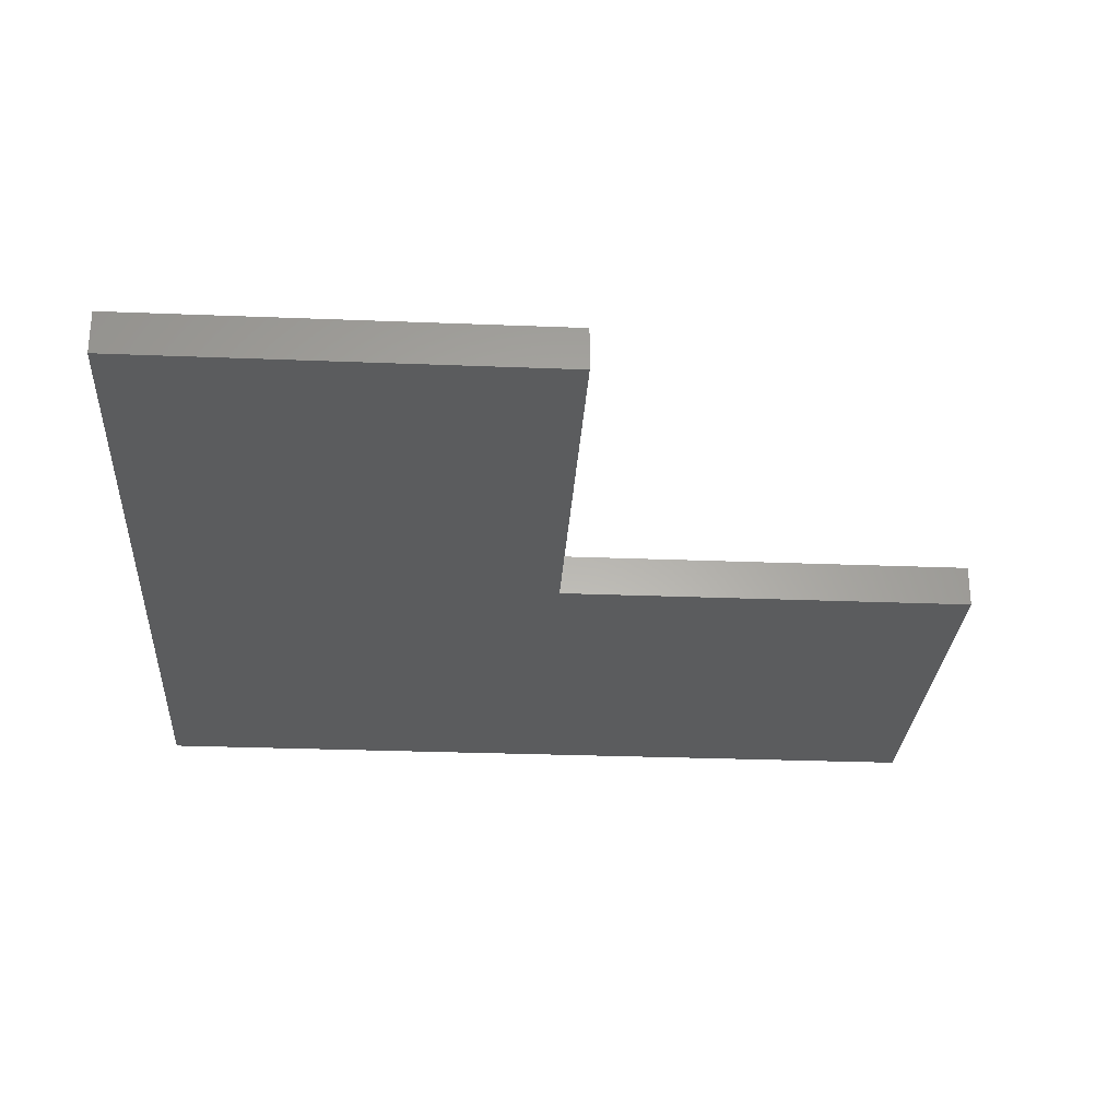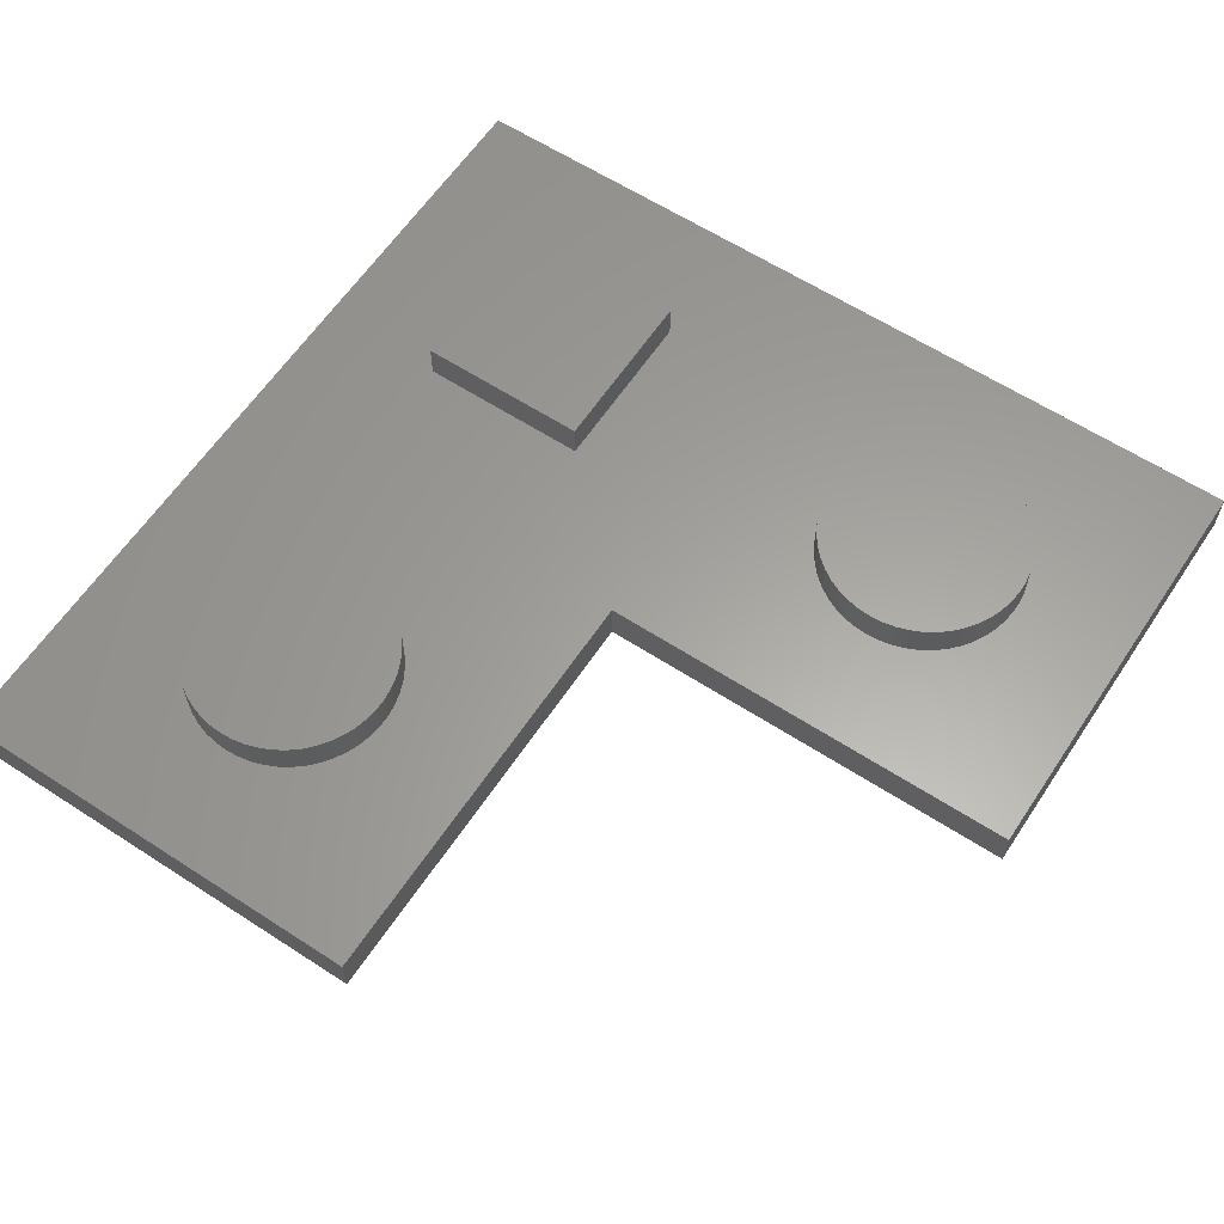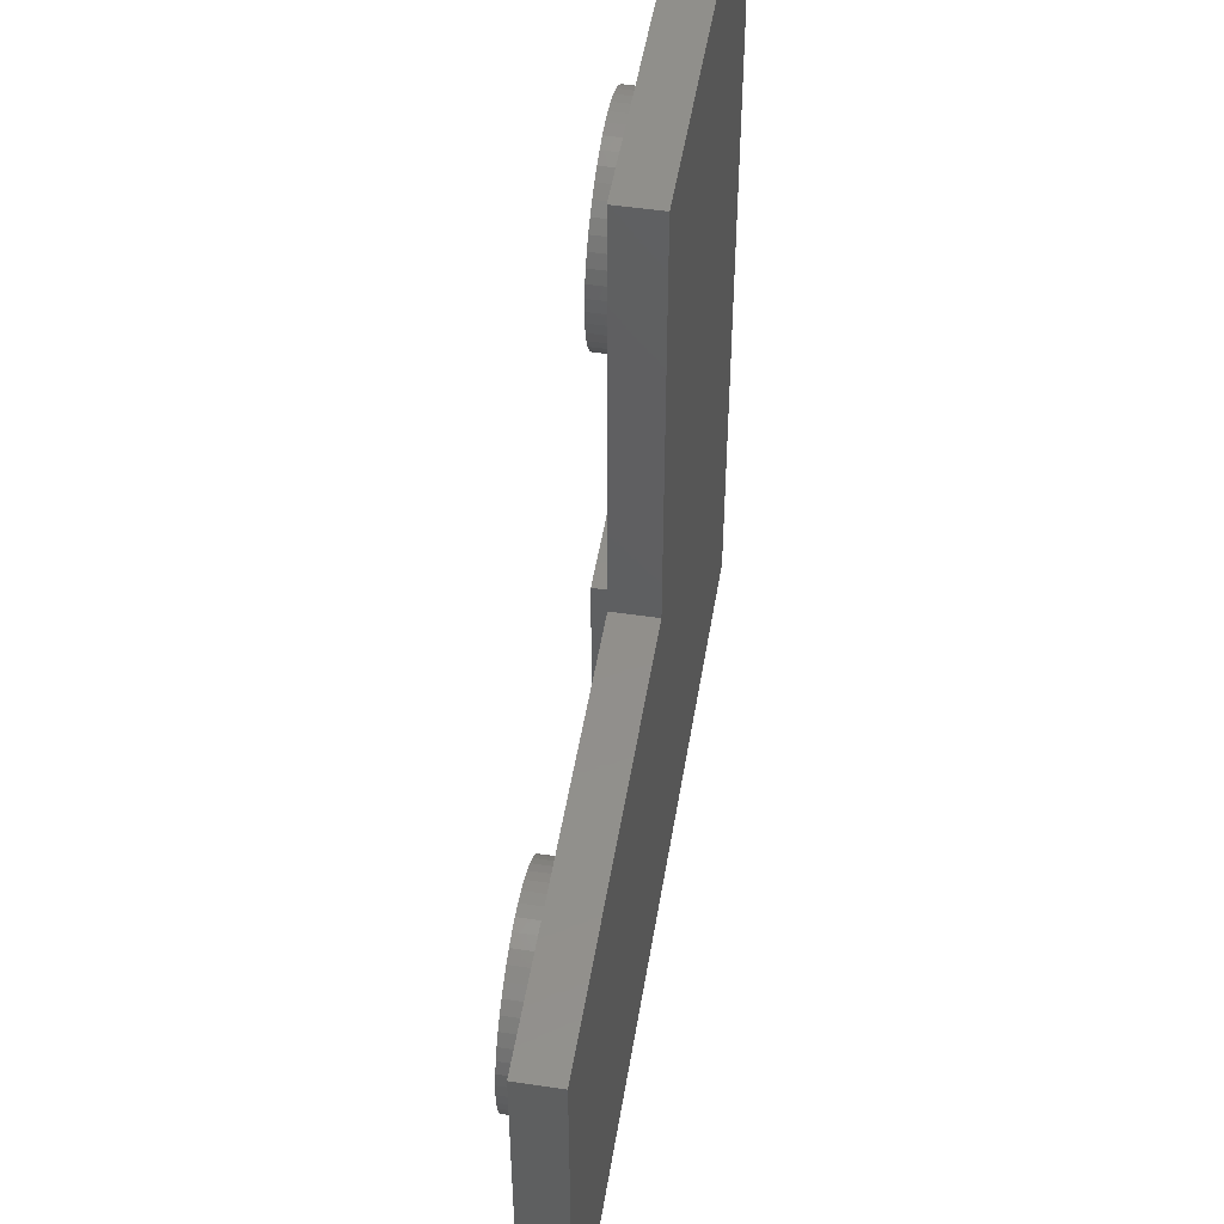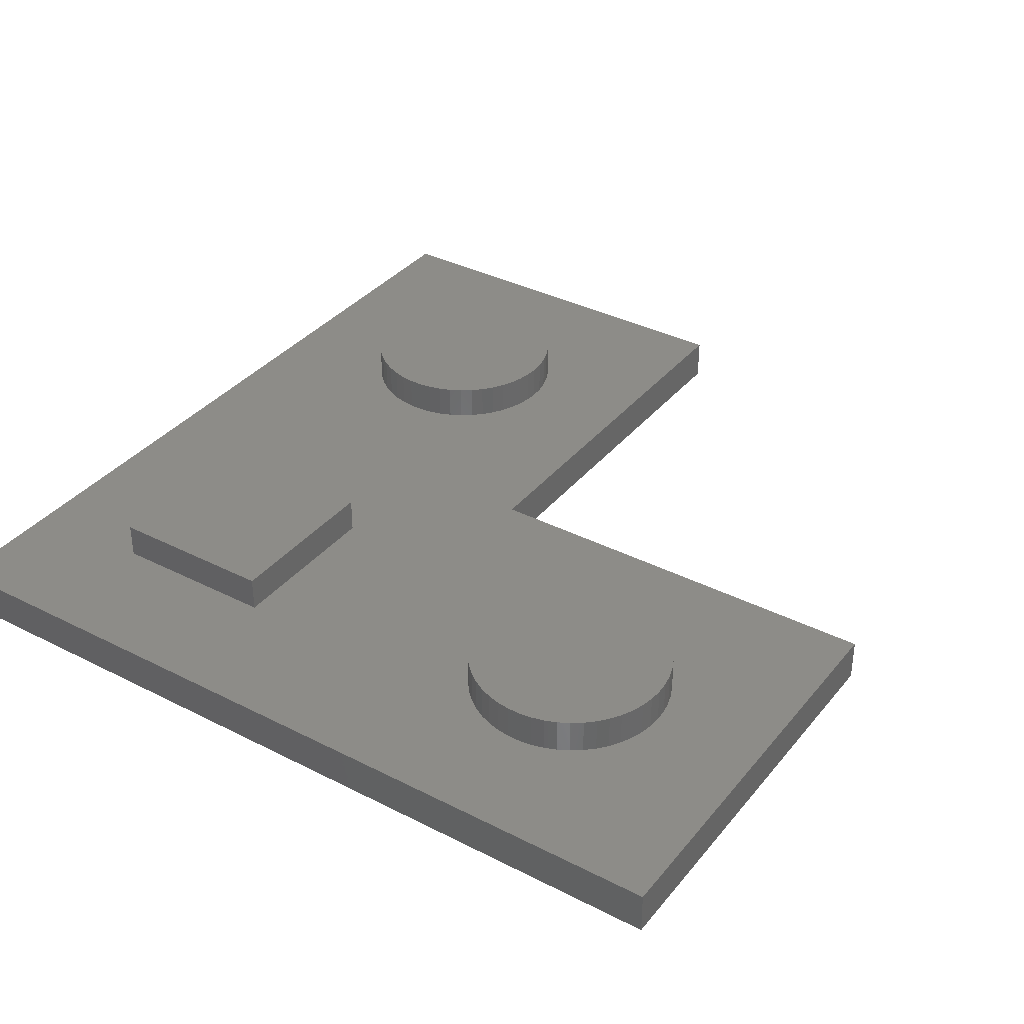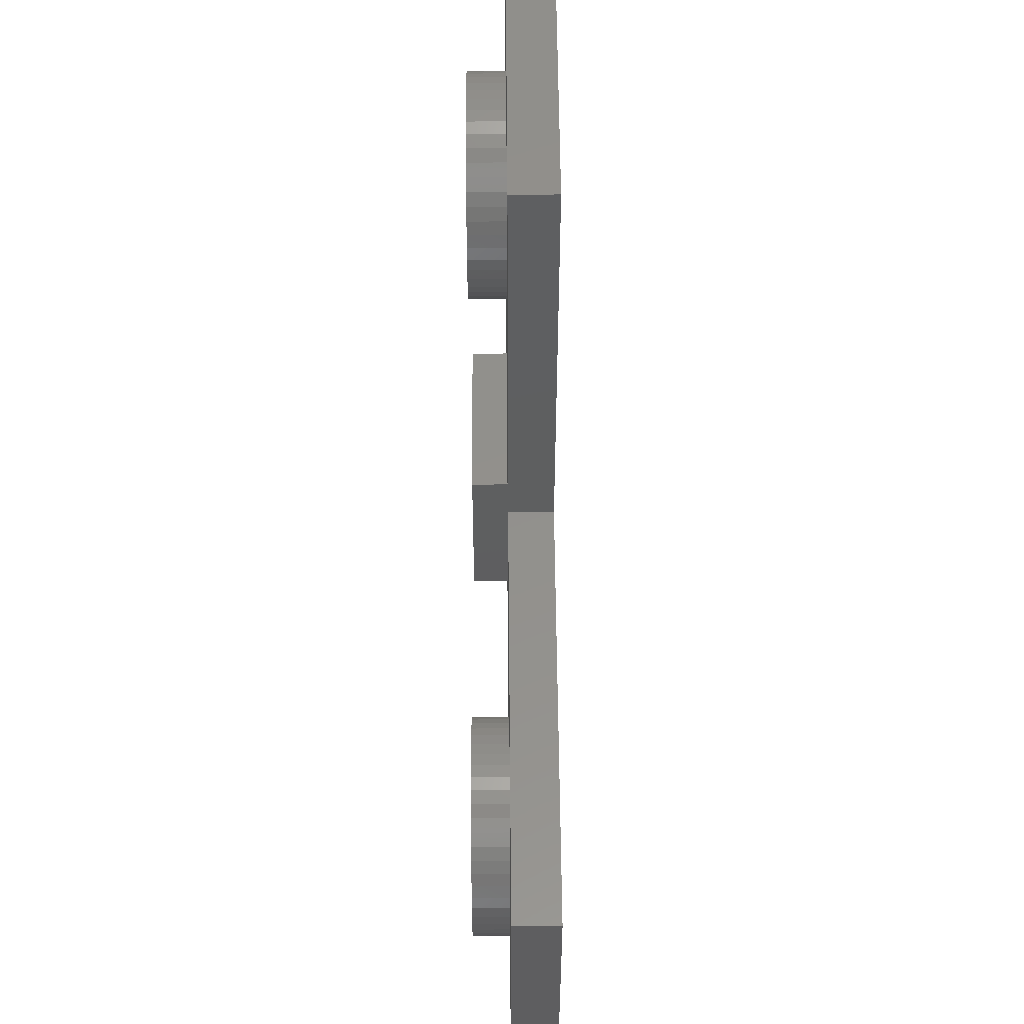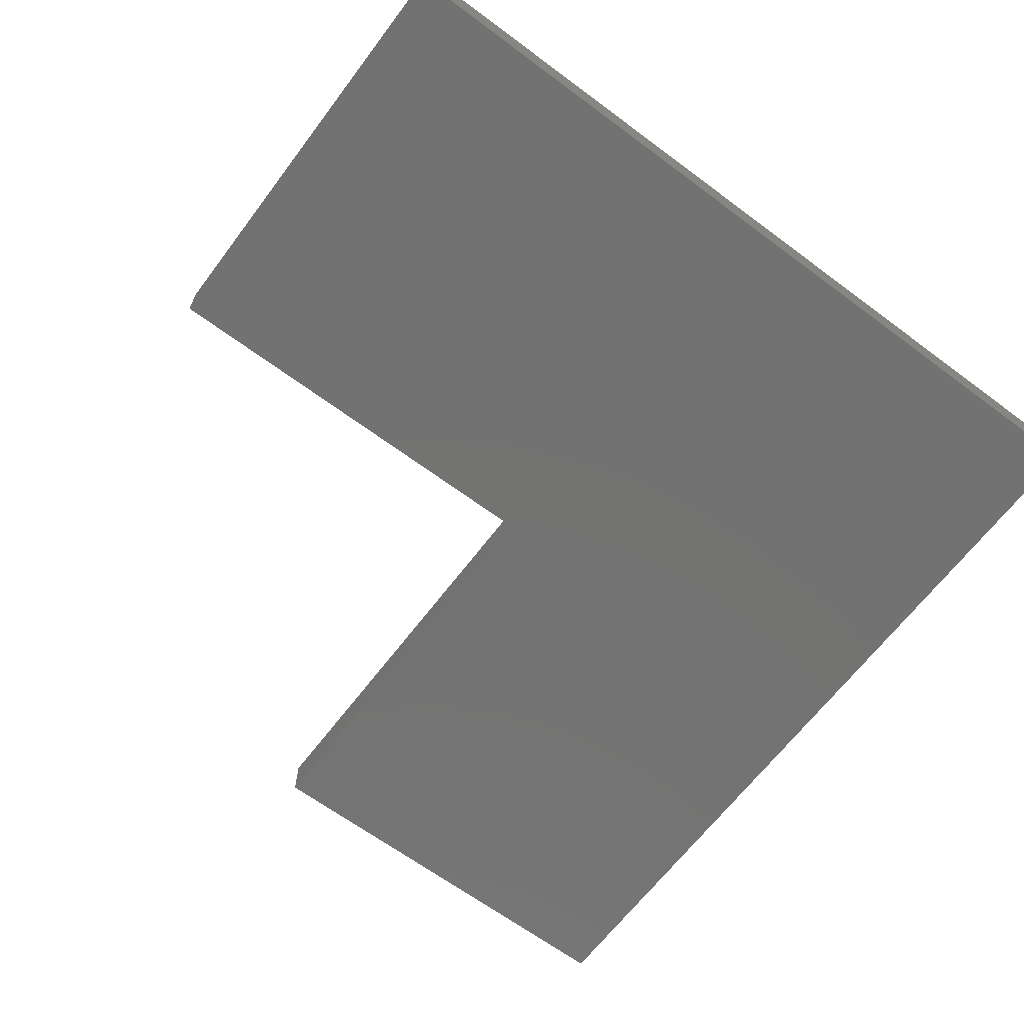
<metadata>
{"format":"stl","ext":"stl","renderer":"f3d","projection":"perspective","resolution":1024,"background":"white","views":[{"elev":-27.6,"azim":86.5,"up":"+Z"},{"elev":61.2,"azim":123.5,"up":"+Z"},{"elev":50.3,"azim":99.3,"up":"+Y"},{"elev":36.0,"azim":33.8,"up":"+Z"},{"elev":53.8,"azim":89.6,"up":"+Y"},{"elev":-64.8,"azim":-126.9,"up":"+Z"}]}
</metadata>
<code>
# stl→obj: 220 verts, 436 faces
v 26 26 1
v 26 34 2.662
v 26 34 1
v 26 26 2.662
v 34 26 2.662
v 34 34 2.662
v 34 34 1
v 34 26 1
v 33.08 53.72 1
v 32.59 54.08 2.662
v 33.08 53.72 2.662
v 32.59 54.08 1
v 27.94 54.37 1
v 27.41 54.08 2.662
v 27.94 54.37 2.662
v 27.41 54.08 1
v 25.32 51.2 1
v 25.51 51.78 2.662
v 25.51 51.78 1
v 25.32 51.2 2.662
v 27.94 45.63 1
v 28.51 45.41 2.662
v 27.94 45.63 2.662
v 28.51 45.41 1
v 34.49 51.78 2.662
v 34.23 52.33 1
v 34.23 52.33 2.662
v 34.49 51.78 1
v 33.91 52.84 1
v 33.91 52.84 2.662
v 32.06 54.37 1
v 31.49 54.59 2.662
v 32.06 54.37 2.662
v 31.49 54.59 1
v 30.3 54.82 1
v 29.7 54.82 2.662
v 30.3 54.82 2.662
v 29.7 54.82 1
v 25.21 49.39 1
v 25.17 50 2.662
v 25.17 50 1
v 25.21 49.39 2.662
v 25.77 52.33 1
v 26.09 52.84 2.662
v 26.09 52.84 1
v 25.77 52.33 2.662
v 29.1 54.74 1
v 28.51 54.59 2.662
v 29.1 54.74 2.662
v 28.51 54.59 1
v 26.48 53.31 2.662
v 26.48 53.31 1
v 34.83 50 2.662
v 34.79 50.61 1
v 34.79 50.61 2.662
v 34.83 50 1
v 33.91 47.16 2.662
v 34.23 47.67 1
v 34.23 47.67 2.662
v 33.91 47.16 1
v 29.7 45.18 1
v 30.3 45.18 2.662
v 29.7 45.18 2.662
v 30.3 45.18 1
v 26.92 46.28 1
v 27.41 45.92 2.662
v 26.92 46.28 2.662
v 27.41 45.92 1
v 26.09 47.16 1
v 25.77 47.67 2.662
v 25.77 47.67 1
v 26.09 47.16 2.662
v 34.68 51.2 1
v 34.68 51.2 2.662
v 33.52 53.31 1
v 33.52 53.31 2.662
v 30.9 54.74 2.662
v 30.9 54.74 1
v 34.79 49.39 2.662
v 34.68 48.8 2.662
v 34.49 48.22 2.662
v 33.52 46.69 2.662
v 33.08 46.28 2.662
v 32.59 45.92 2.662
v 32.06 45.63 2.662
v 31.49 45.41 2.662
v 30.9 45.26 2.662
v 29.1 45.26 2.662
v 26.92 53.72 2.662
v 26.48 46.69 2.662
v 25.51 48.22 2.662
v 25.32 48.8 2.662
v 25.21 50.61 2.662
v 25.21 50.61 1
v 26.92 53.72 1
v 34.79 49.39 1
v 34.68 48.8 1
v 30.9 45.26 1
v 31.49 45.41 1
v 32.06 45.63 1
v 33.52 46.69 1
v 32.59 45.92 1
v 33.08 46.28 1
v 34.49 48.22 1
v 29.1 45.26 1
v 25.51 48.22 1
v 25.32 48.8 1
v 26.48 46.69 1
v 53.08 33.72 1
v 52.59 34.08 2.662
v 53.08 33.72 2.662
v 52.59 34.08 1
v 47.94 34.37 1
v 47.41 34.08 2.662
v 47.94 34.37 2.662
v 47.41 34.08 1
v 45.32 31.2 1
v 45.51 31.78 2.662
v 45.51 31.78 1
v 45.32 31.2 2.662
v 54.49 31.78 2.662
v 54.23 32.33 1
v 54.23 32.33 2.662
v 54.49 31.78 1
v 53.91 32.84 1
v 53.91 32.84 2.662
v 52.06 34.37 1
v 51.49 34.59 2.662
v 52.06 34.37 2.662
v 51.49 34.59 1
v 50.3 34.82 1
v 49.7 34.82 2.662
v 50.3 34.82 2.662
v 49.7 34.82 1
v 45.21 29.39 1
v 45.17 30 2.662
v 45.17 30 1
v 45.21 29.39 2.662
v 45.77 32.33 1
v 46.09 32.84 2.662
v 46.09 32.84 1
v 45.77 32.33 2.662
v 49.1 34.74 1
v 48.51 34.59 2.662
v 49.1 34.74 2.662
v 48.51 34.59 1
v 46.48 33.31 2.662
v 46.48 33.31 1
v 54.83 30 2.662
v 54.79 30.61 1
v 54.79 30.61 2.662
v 54.83 30 1
v 53.91 27.16 2.662
v 54.23 27.67 1
v 54.23 27.67 2.662
v 53.91 27.16 1
v 49.7 25.18 1
v 50.3 25.18 2.662
v 49.7 25.18 2.662
v 50.3 25.18 1
v 46.92 26.28 1
v 47.41 25.92 2.662
v 46.92 26.28 2.662
v 47.41 25.92 1
v 46.09 27.16 1
v 45.77 27.67 2.662
v 45.77 27.67 1
v 46.09 27.16 2.662
v 54.68 31.2 1
v 54.68 31.2 2.662
v 53.52 33.31 1
v 53.52 33.31 2.662
v 50.9 34.74 2.662
v 50.9 34.74 1
v 54.79 29.39 2.662
v 54.68 28.8 2.662
v 54.49 28.22 2.662
v 53.52 26.69 2.662
v 53.08 26.28 2.662
v 52.59 25.92 2.662
v 52.06 25.63 2.662
v 51.49 25.41 2.662
v 50.9 25.26 2.662
v 49.1 25.26 2.662
v 48.51 25.41 2.662
v 47.94 25.63 2.662
v 46.92 33.72 2.662
v 46.48 26.69 2.662
v 45.51 28.22 2.662
v 45.32 28.8 2.662
v 45.21 30.61 2.662
v 45.21 30.61 1
v 46.92 33.72 1
v 54.79 29.39 1
v 54.68 28.8 1
v 50.9 25.26 1
v 51.49 25.41 1
v 52.06 25.63 1
v 53.52 26.69 1
v 52.59 25.92 1
v 53.08 26.28 1
v 54.49 28.22 1
v 48.51 25.41 1
v 49.1 25.26 1
v 47.94 25.63 1
v 45.51 28.22 1
v 45.32 28.8 1
v 46.48 26.69 1
v 39.99 39.99 1
v 39.99 60 1
v 20 60 1
v 60 39.99 1
v 60 20 1
v 20 20 1
v 60 39.99 -1
v 60 20 -1
v 39.99 60 -1
v 20 60 -1
v 39.99 39.99 -1
v 20 20 -1
f 1 2 3
f 2 1 4
f 2 5 6
f 5 2 4
f 5 7 6
f 7 5 8
f 1 5 4
f 5 1 8
f 7 2 6
f 2 7 3
f 9 10 11
f 10 9 12
f 13 14 15
f 14 13 16
f 17 18 19
f 18 17 20
f 21 22 23
f 22 21 24
f 25 26 27
f 26 25 28
f 27 29 30
f 29 27 26
f 31 32 33
f 32 31 34
f 35 36 37
f 36 35 38
f 39 40 41
f 40 39 42
f 43 44 45
f 44 43 46
f 47 48 49
f 48 47 50
f 45 51 52
f 51 45 44
f 53 54 55
f 54 53 56
f 57 58 59
f 58 57 60
f 61 62 63
f 62 61 64
f 65 66 67
f 66 65 68
f 69 70 71
f 70 69 72
f 55 73 74
f 73 55 54
f 74 28 25
f 28 74 73
f 30 75 76
f 75 30 29
f 75 11 76
f 11 75 9
f 12 33 10
f 33 12 31
f 34 77 32
f 77 34 78
f 78 37 77
f 37 78 35
f 55 79 53
f 74 79 55
f 74 80 79
f 25 80 74
f 25 81 80
f 27 81 25
f 27 59 81
f 30 59 27
f 30 57 59
f 76 57 30
f 76 82 57
f 11 82 76
f 11 83 82
f 10 83 11
f 10 84 83
f 33 84 10
f 33 85 84
f 32 85 33
f 32 86 85
f 77 86 32
f 77 87 86
f 37 87 77
f 37 62 87
f 36 62 37
f 36 63 62
f 49 63 36
f 49 88 63
f 48 88 49
f 48 22 88
f 15 22 48
f 15 23 22
f 14 23 15
f 14 66 23
f 89 66 14
f 89 67 66
f 51 67 89
f 51 90 67
f 44 90 51
f 44 72 90
f 46 72 44
f 46 70 72
f 18 70 46
f 18 91 70
f 20 91 18
f 20 92 91
f 93 92 20
f 93 42 92
f 42 93 40
f 94 20 17
f 20 94 93
f 41 93 94
f 93 41 40
f 19 46 43
f 46 19 18
f 50 15 48
f 15 50 13
f 38 49 36
f 49 38 47
f 95 51 89
f 51 95 52
f 16 89 14
f 89 16 95
f 80 96 79
f 96 80 97
f 64 87 62
f 87 64 98
f 99 85 86
f 85 99 100
f 82 60 57
f 60 82 101
f 102 83 84
f 83 102 103
f 81 97 80
f 97 81 104
f 24 88 22
f 88 24 105
f 68 23 66
f 23 68 21
f 71 91 106
f 91 71 70
f 107 42 39
f 42 107 92
f 108 72 69
f 72 108 90
f 79 56 53
f 56 79 96
f 98 86 87
f 86 98 99
f 100 84 85
f 84 100 102
f 103 82 83
f 82 103 101
f 59 104 81
f 104 59 58
f 105 63 88
f 63 105 61
f 106 92 107
f 92 106 91
f 108 67 90
f 67 108 65
f 109 110 111
f 110 109 112
f 113 114 115
f 114 113 116
f 117 118 119
f 118 117 120
f 121 122 123
f 122 121 124
f 123 125 126
f 125 123 122
f 127 128 129
f 128 127 130
f 131 132 133
f 132 131 134
f 135 136 137
f 136 135 138
f 139 140 141
f 140 139 142
f 143 144 145
f 144 143 146
f 141 147 148
f 147 141 140
f 149 150 151
f 150 149 152
f 153 154 155
f 154 153 156
f 157 158 159
f 158 157 160
f 161 162 163
f 162 161 164
f 165 166 167
f 166 165 168
f 151 169 170
f 169 151 150
f 170 124 121
f 124 170 169
f 126 171 172
f 171 126 125
f 171 111 172
f 111 171 109
f 112 129 110
f 129 112 127
f 130 173 128
f 173 130 174
f 174 133 173
f 133 174 131
f 151 175 149
f 170 175 151
f 170 176 175
f 121 176 170
f 121 177 176
f 123 177 121
f 123 155 177
f 126 155 123
f 126 153 155
f 172 153 126
f 172 178 153
f 111 178 172
f 111 179 178
f 110 179 111
f 110 180 179
f 129 180 110
f 129 181 180
f 128 181 129
f 128 182 181
f 173 182 128
f 173 183 182
f 133 183 173
f 133 158 183
f 132 158 133
f 132 159 158
f 145 159 132
f 145 184 159
f 144 184 145
f 144 185 184
f 115 185 144
f 115 186 185
f 114 186 115
f 114 162 186
f 187 162 114
f 187 163 162
f 147 163 187
f 147 188 163
f 140 188 147
f 140 168 188
f 142 168 140
f 142 166 168
f 118 166 142
f 118 189 166
f 120 189 118
f 120 190 189
f 191 190 120
f 191 138 190
f 138 191 136
f 192 120 117
f 120 192 191
f 137 191 192
f 191 137 136
f 119 142 139
f 142 119 118
f 146 115 144
f 115 146 113
f 134 145 132
f 145 134 143
f 193 147 187
f 147 193 148
f 116 187 114
f 187 116 193
f 176 194 175
f 194 176 195
f 160 183 158
f 183 160 196
f 196 182 183
f 182 196 197
f 197 181 182
f 181 197 198
f 178 156 153
f 156 178 199
f 200 179 180
f 179 200 201
f 177 195 176
f 195 177 202
f 203 184 185
f 184 203 204
f 164 186 162
f 186 164 205
f 167 189 206
f 189 167 166
f 207 138 135
f 138 207 190
f 208 168 165
f 168 208 188
f 175 152 149
f 152 175 194
f 198 180 181
f 180 198 200
f 201 178 179
f 178 201 199
f 155 202 177
f 202 155 154
f 204 159 184
f 159 204 157
f 205 185 186
f 185 205 203
f 206 190 207
f 190 206 189
f 208 163 188
f 163 208 161
f 101 209 60
f 103 209 101
f 102 209 103
f 100 209 102
f 209 100 7
f 99 7 100
f 98 7 99
f 64 7 98
f 61 7 64
f 3 61 105
f 3 105 24
f 3 24 21
f 3 21 68
f 3 68 65
f 3 65 108
f 3 108 69
f 61 3 7
f 106 3 71
f 71 3 69
f 210 56 209
f 210 54 56
f 210 73 54
f 210 28 73
f 210 26 28
f 210 29 26
f 210 75 29
f 210 9 75
f 210 12 9
f 210 31 12
f 210 34 31
f 210 78 34
f 210 35 78
f 210 38 35
f 211 38 210
f 38 211 47
f 47 211 50
f 94 211 41
f 17 211 94
f 19 211 17
f 43 211 19
f 45 211 43
f 52 211 45
f 95 211 52
f 16 211 95
f 13 211 16
f 50 211 13
f 212 152 213
f 212 150 152
f 212 169 150
f 212 124 169
f 212 122 124
f 212 125 122
f 212 171 125
f 212 109 171
f 212 112 109
f 212 127 112
f 212 130 127
f 212 174 130
f 212 131 174
f 212 134 131
f 209 134 212
f 134 209 143
f 143 209 146
f 117 7 192
f 119 7 117
f 7 119 209
f 139 209 119
f 141 209 139
f 148 209 141
f 193 209 148
f 116 209 193
f 113 209 116
f 146 209 113
f 194 213 152
f 195 213 194
f 202 213 195
f 154 213 202
f 156 213 154
f 199 213 156
f 201 213 199
f 200 213 201
f 198 213 200
f 197 213 198
f 196 213 197
f 160 213 196
f 157 213 160
f 204 213 157
f 203 213 204
f 8 203 205
f 192 7 137
f 8 137 7
f 137 8 135
f 96 209 56
f 97 209 96
f 104 209 97
f 58 209 104
f 60 209 58
f 135 8 207
f 207 8 206
f 206 8 167
f 167 8 165
f 165 8 208
f 208 8 161
f 161 8 164
f 8 205 164
f 203 8 213
f 214 8 1
f 107 3 106
f 3 107 214
f 211 107 39
f 211 39 41
f 107 211 214
f 8 214 213
f 3 214 1
f 213 215 212
f 215 213 216
f 217 211 210
f 211 217 218
f 216 219 215
f 220 219 216
f 218 219 220
f 219 218 217
f 209 217 210
f 217 209 219
f 215 209 212
f 209 215 219
f 220 211 218
f 211 220 214
f 220 213 214
f 213 220 216

</code>
